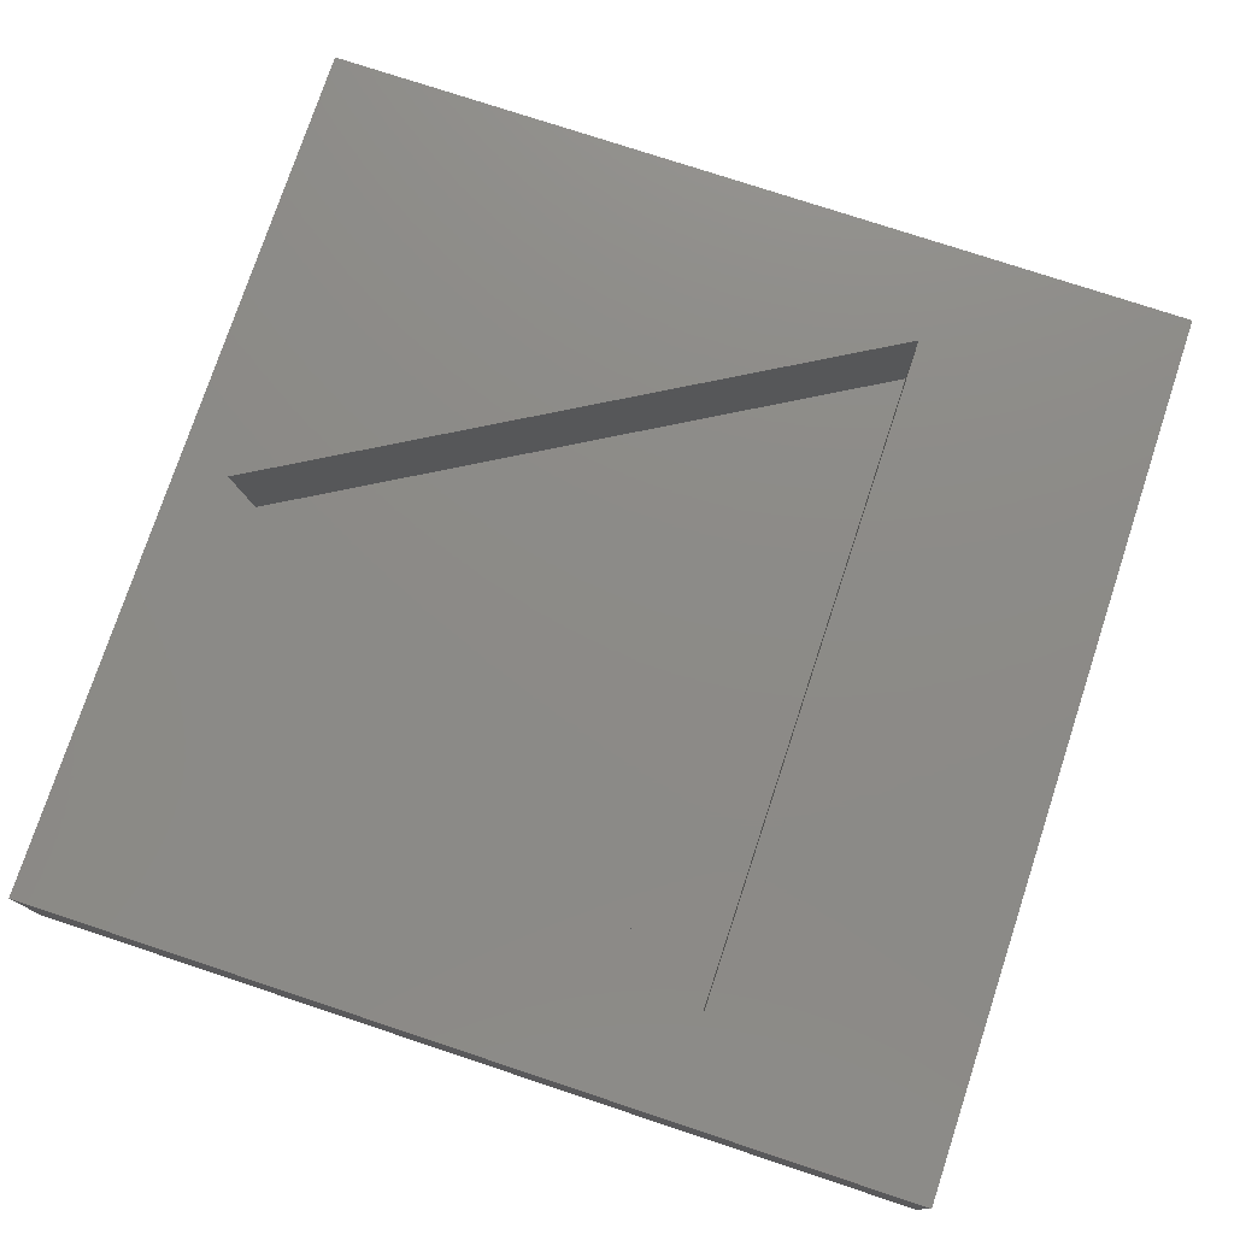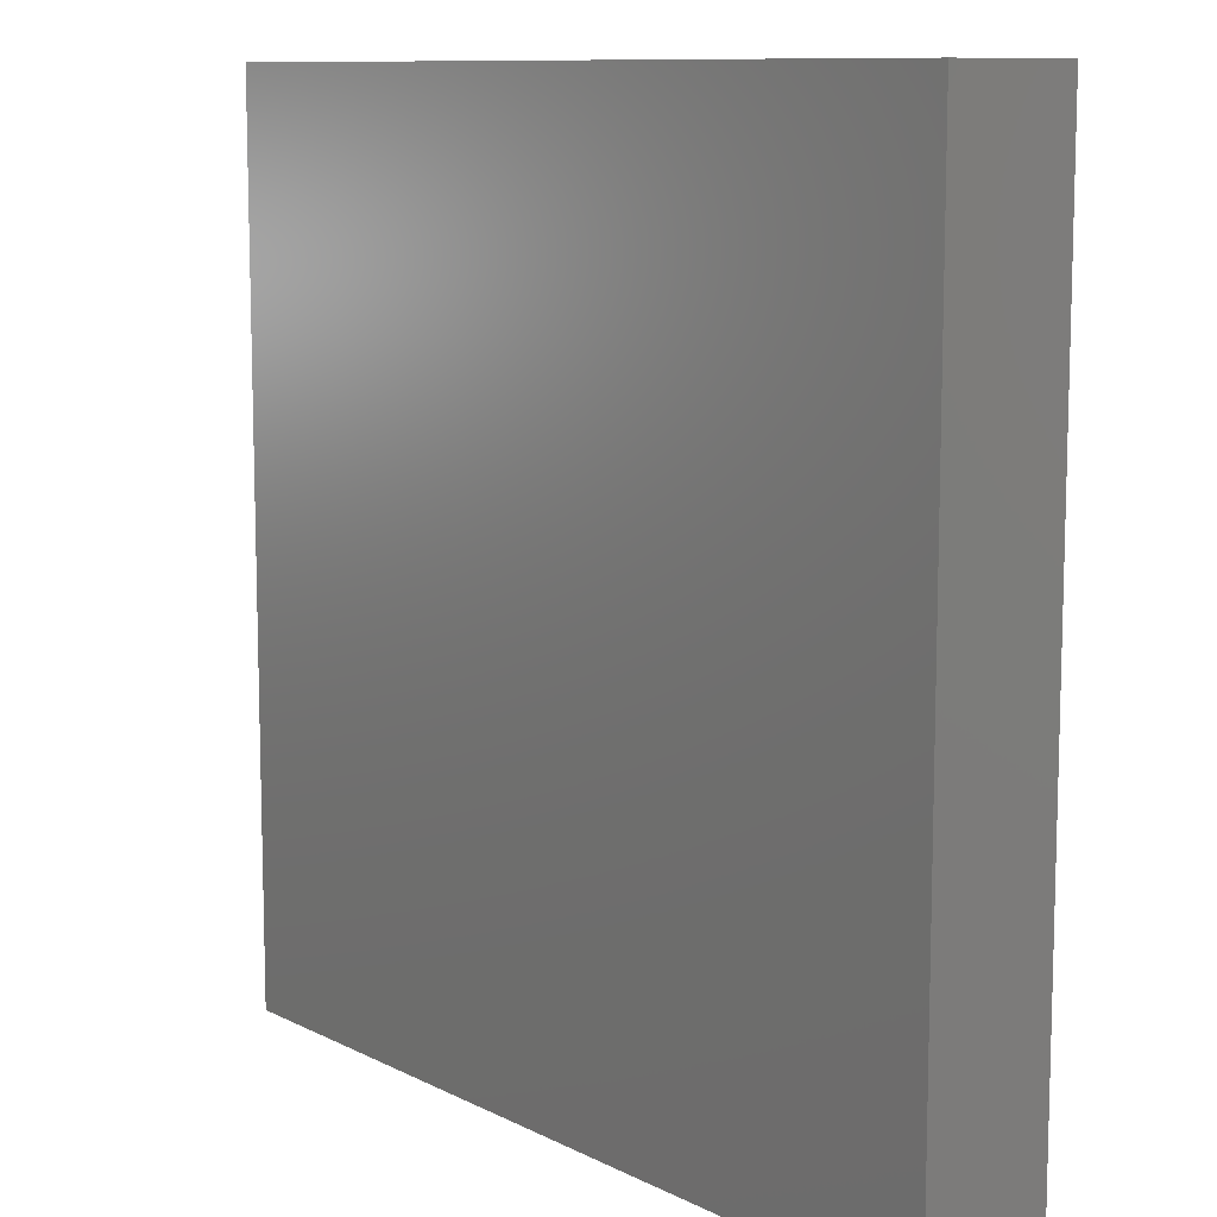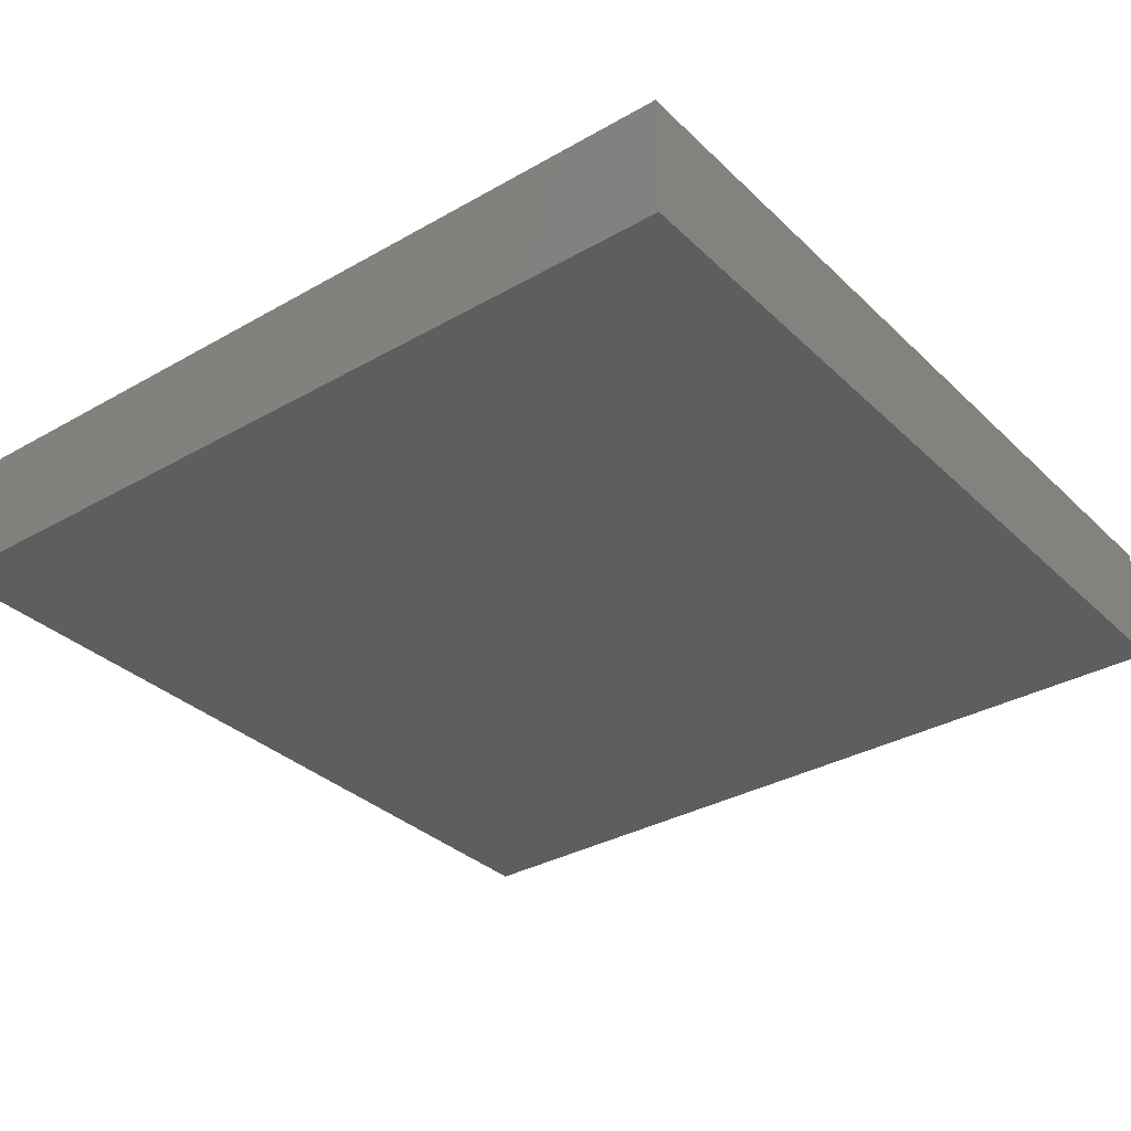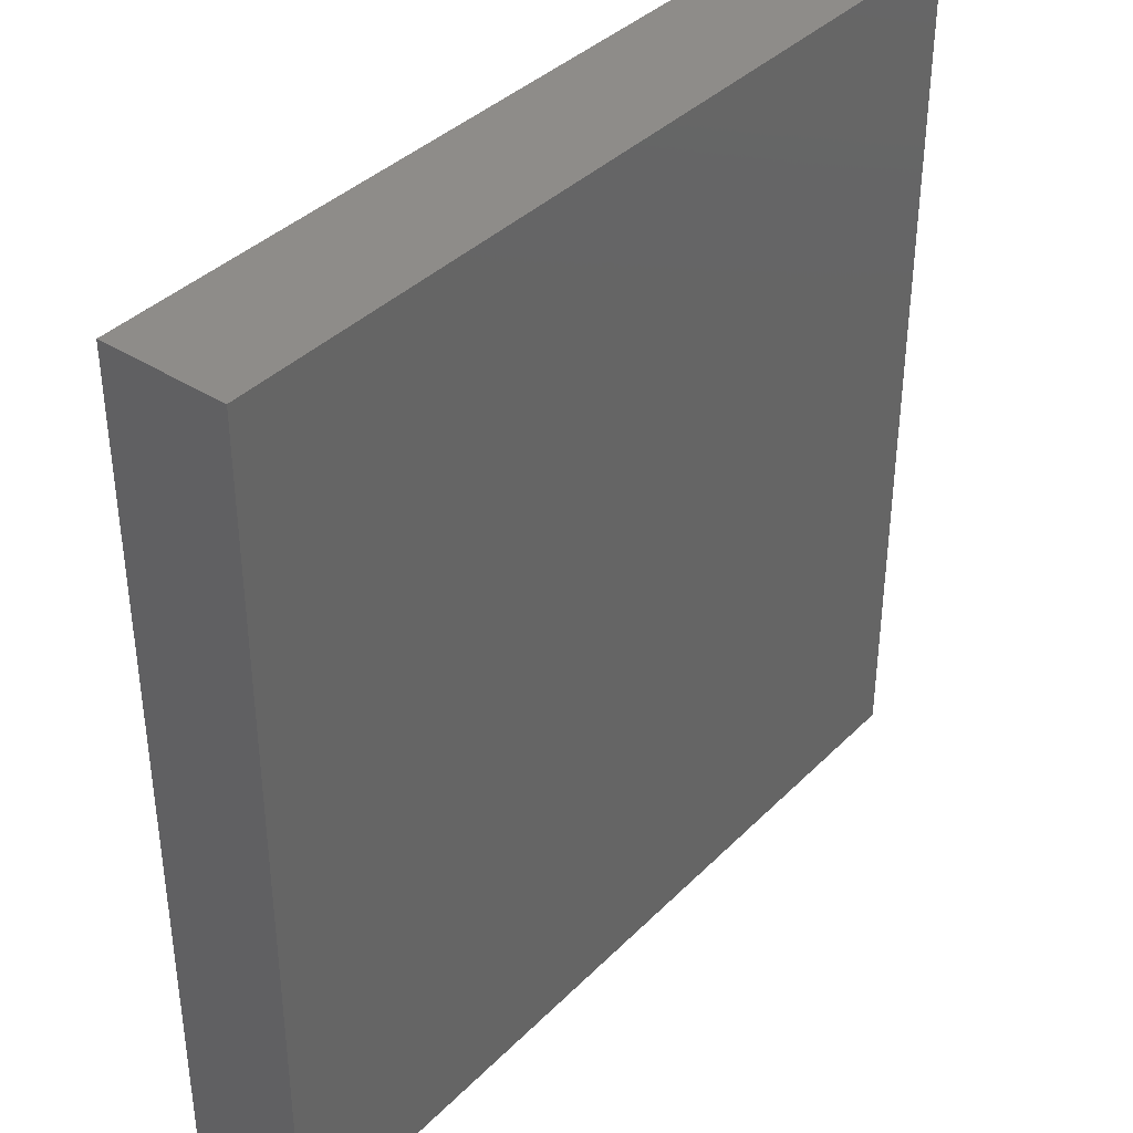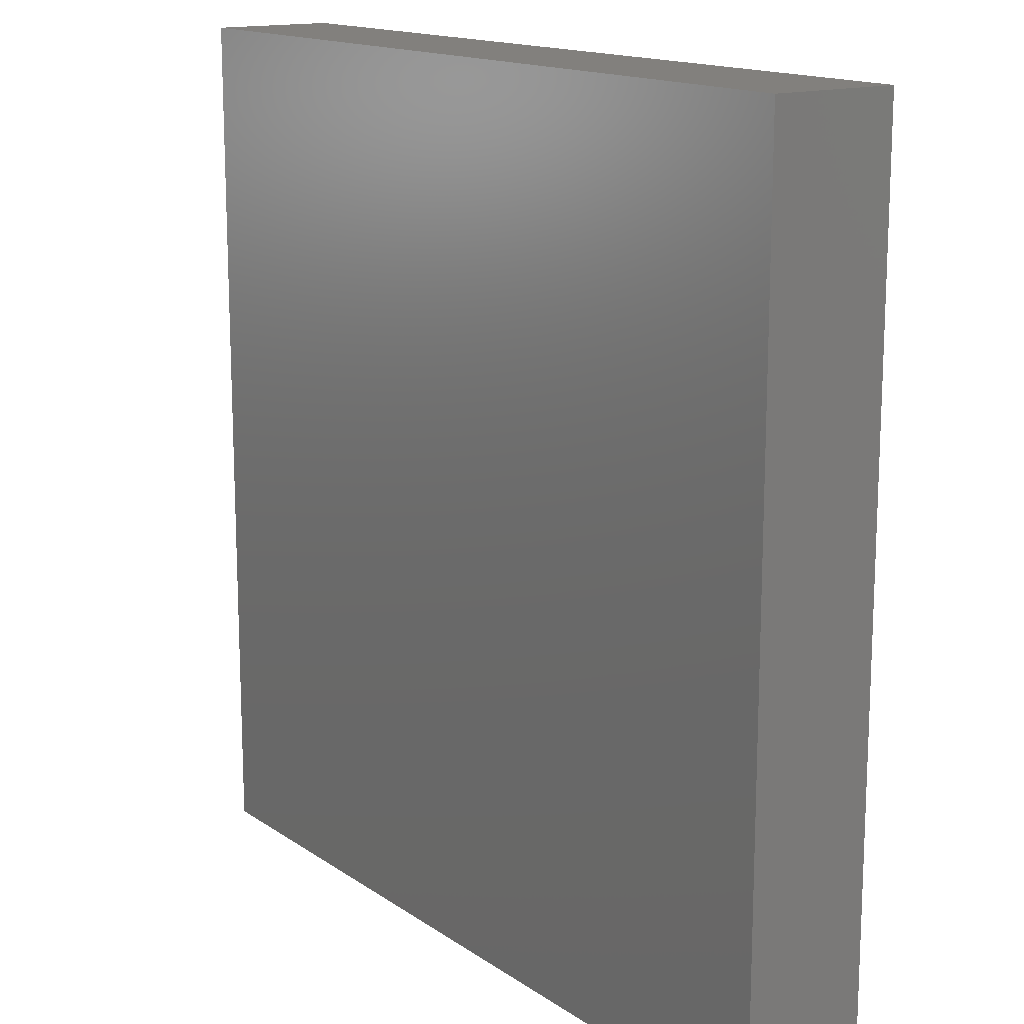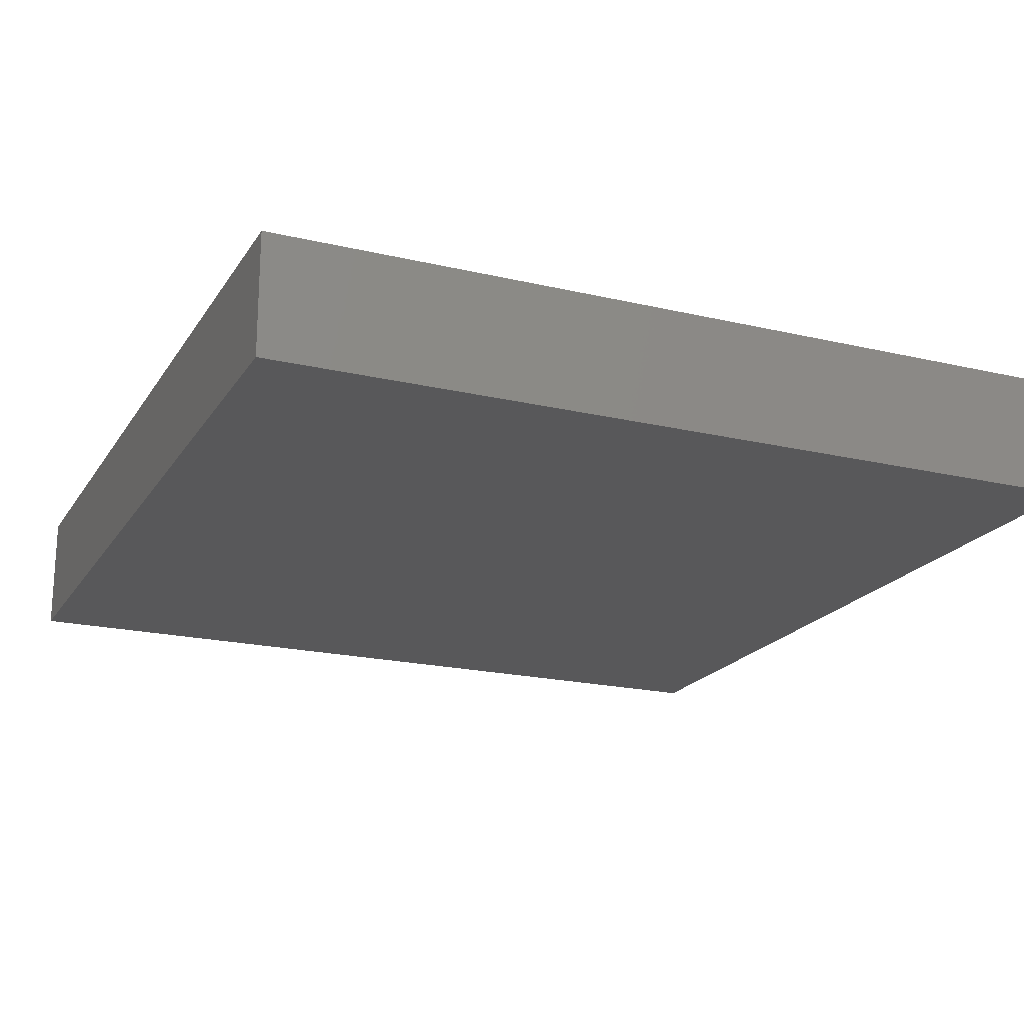
<metadata>
{"format":"stl","ext":"stl","renderer":"f3d","projection":"perspective","resolution":1024,"background":"white","views":[{"elev":76.5,"azim":108.3,"up":"+Z"},{"elev":10.2,"azim":-128.6,"up":"+Y"},{"elev":-33.4,"azim":-52.0,"up":"+Z"},{"elev":38.3,"azim":128.9,"up":"+Y"},{"elev":15.0,"azim":-125.3,"up":"+Y"},{"elev":-19.9,"azim":-113.5,"up":"+Z"}]}
</metadata>
<code>
# stl→obj: 14 verts, 24 faces
v 70 0 10
v 70 70 0
v 70 70 10
v 70 0 0
v 61.85 50.5 10
v 8.153 50.5 10
v 0 70 10
v 35 4 10
v 0 0 10
v 35 4 1
v 61.85 50.5 1
v 8.153 50.5 1
v 0 0 0
v 0 70 0
f 1 2 3
f 2 1 4
f 3 5 1
f 3 6 5
f 6 3 7
f 8 1 5
f 8 9 1
f 6 9 8
f 9 6 7
f 10 11 12
f 13 7 14
f 7 13 9
f 2 7 3
f 7 2 14
f 13 1 9
f 1 13 4
f 12 5 6
f 5 12 11
f 8 12 6
f 12 8 10
f 10 5 11
f 5 10 8
f 13 2 4
f 2 13 14

</code>
